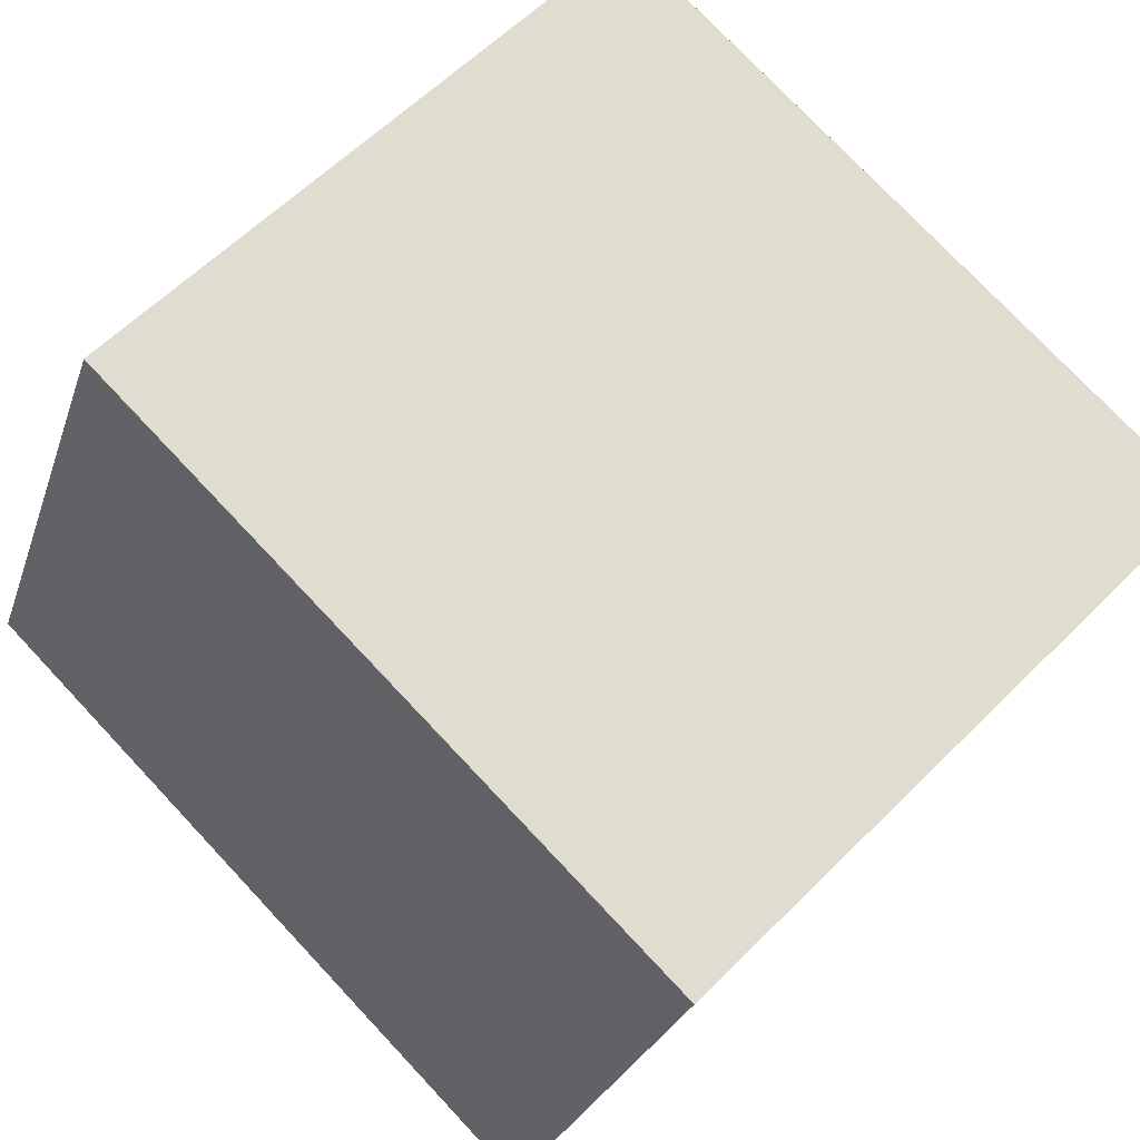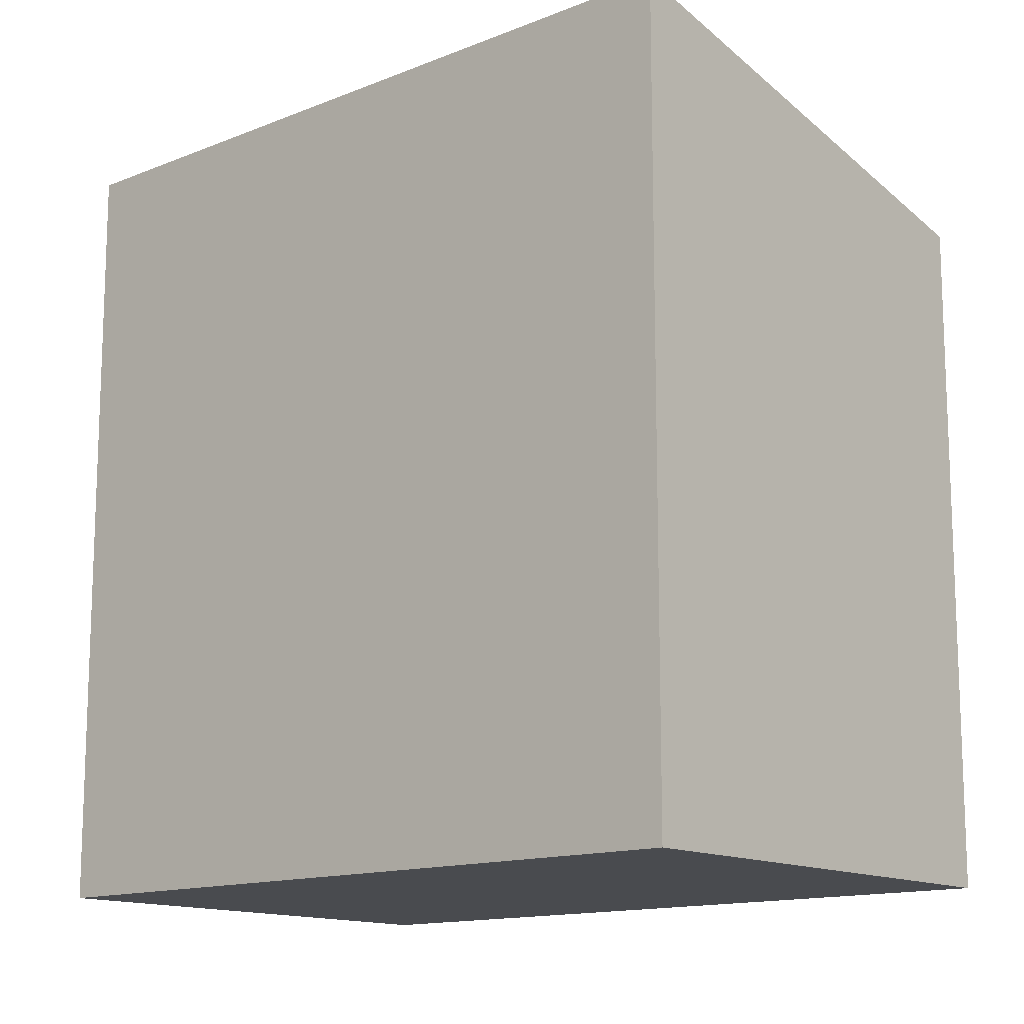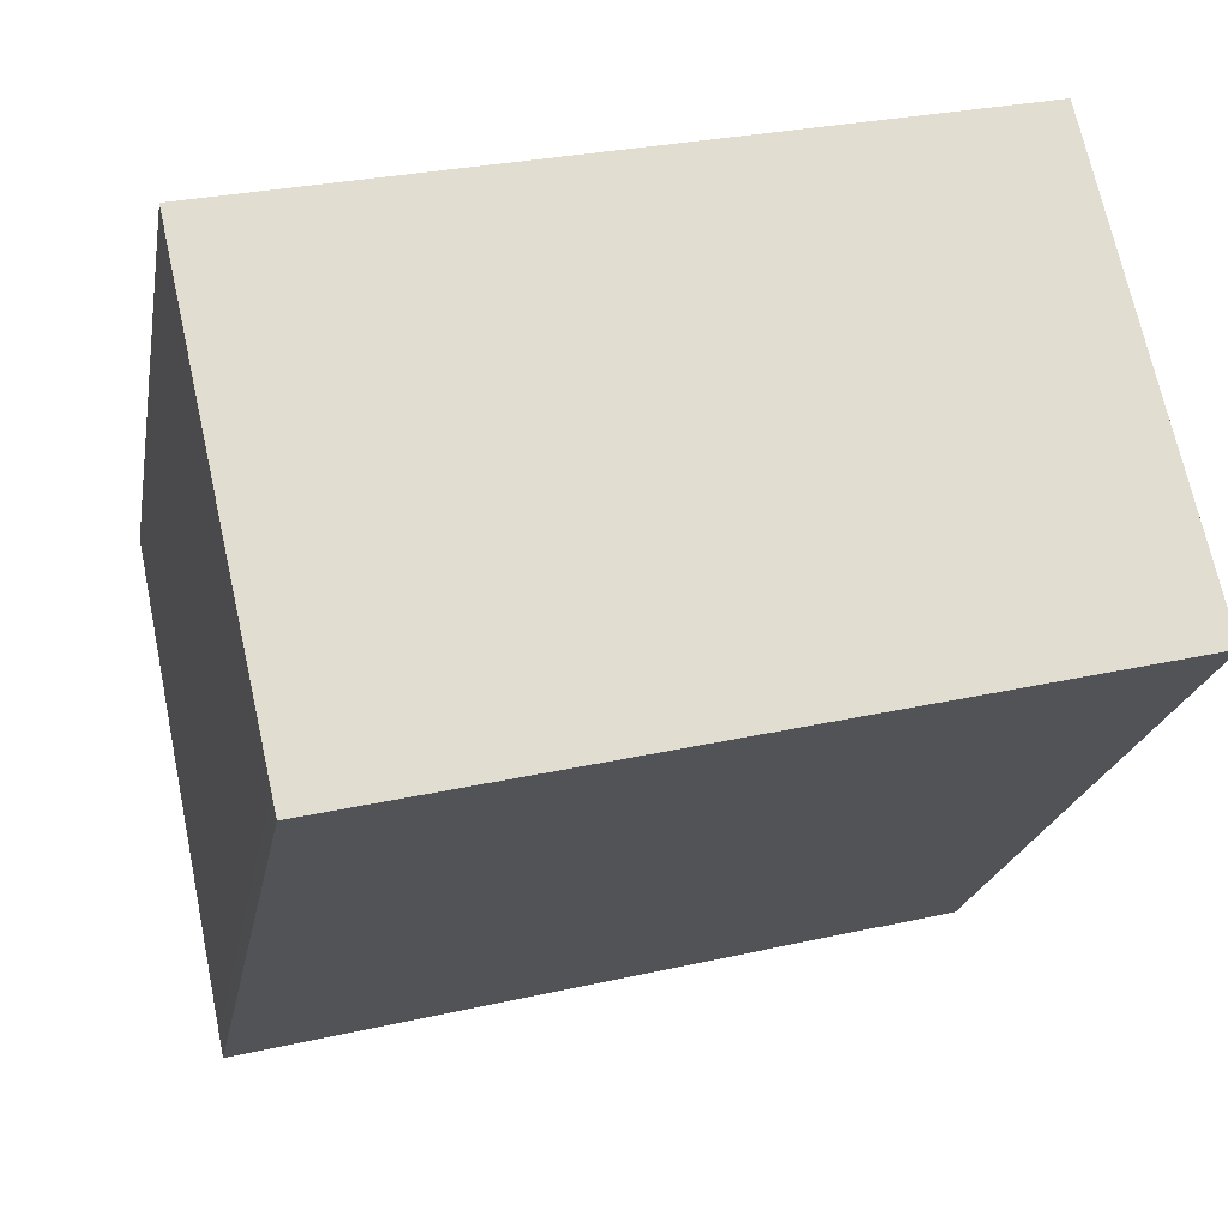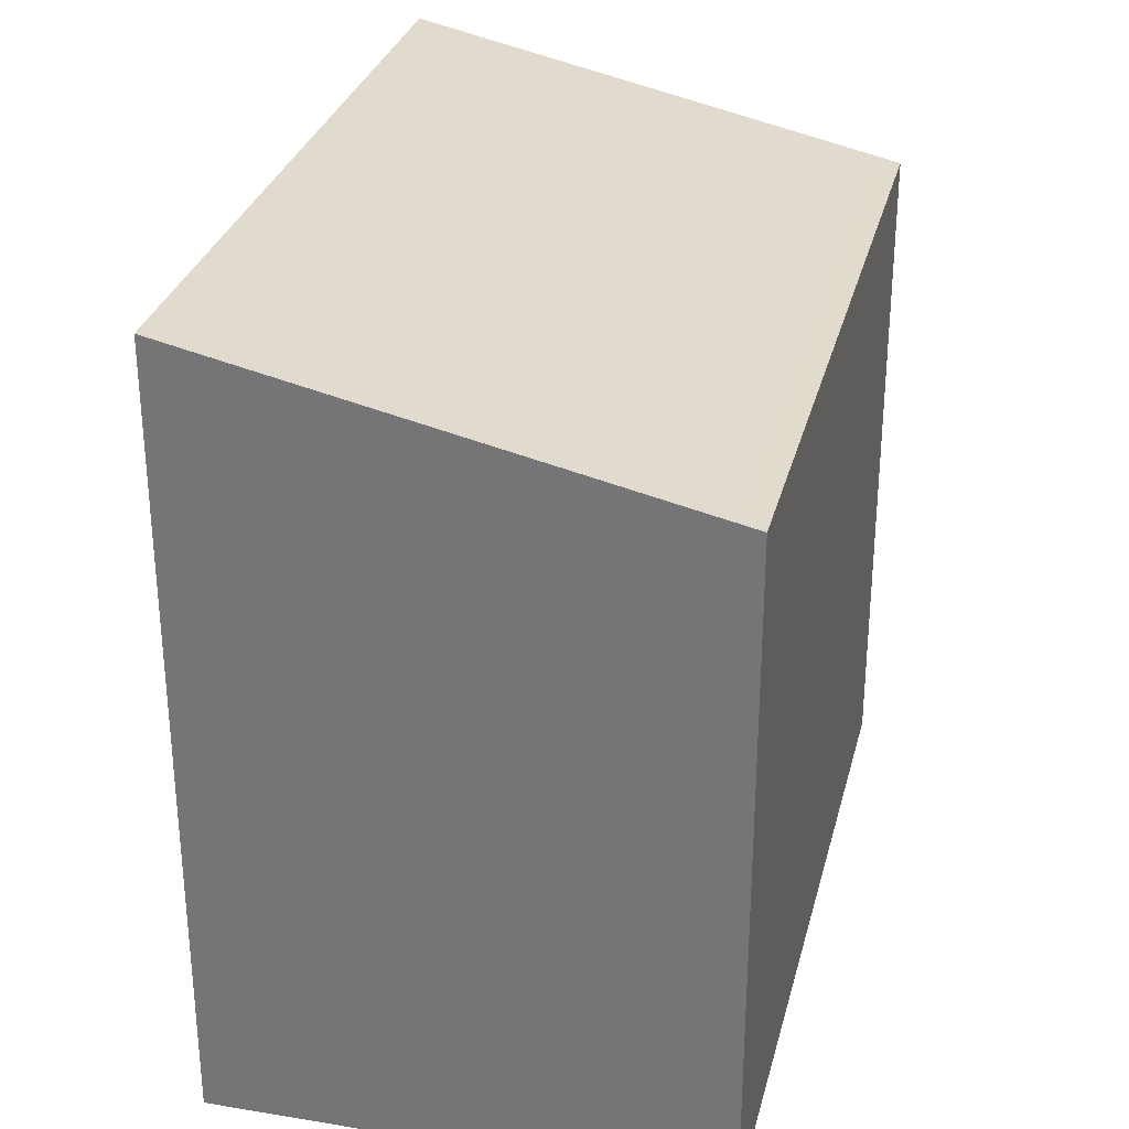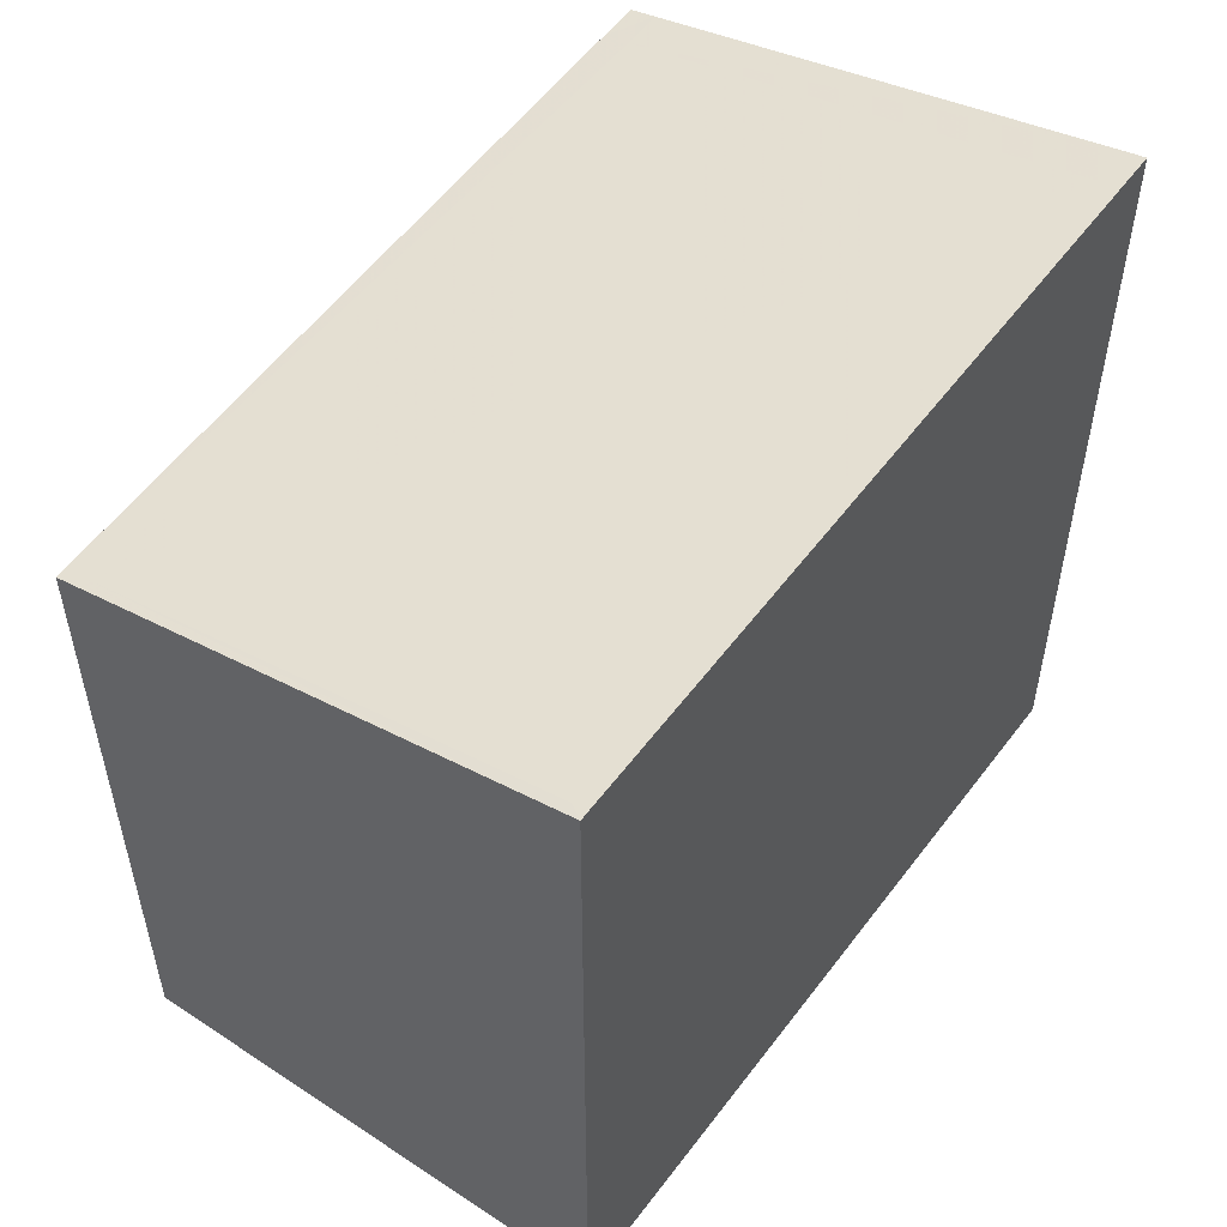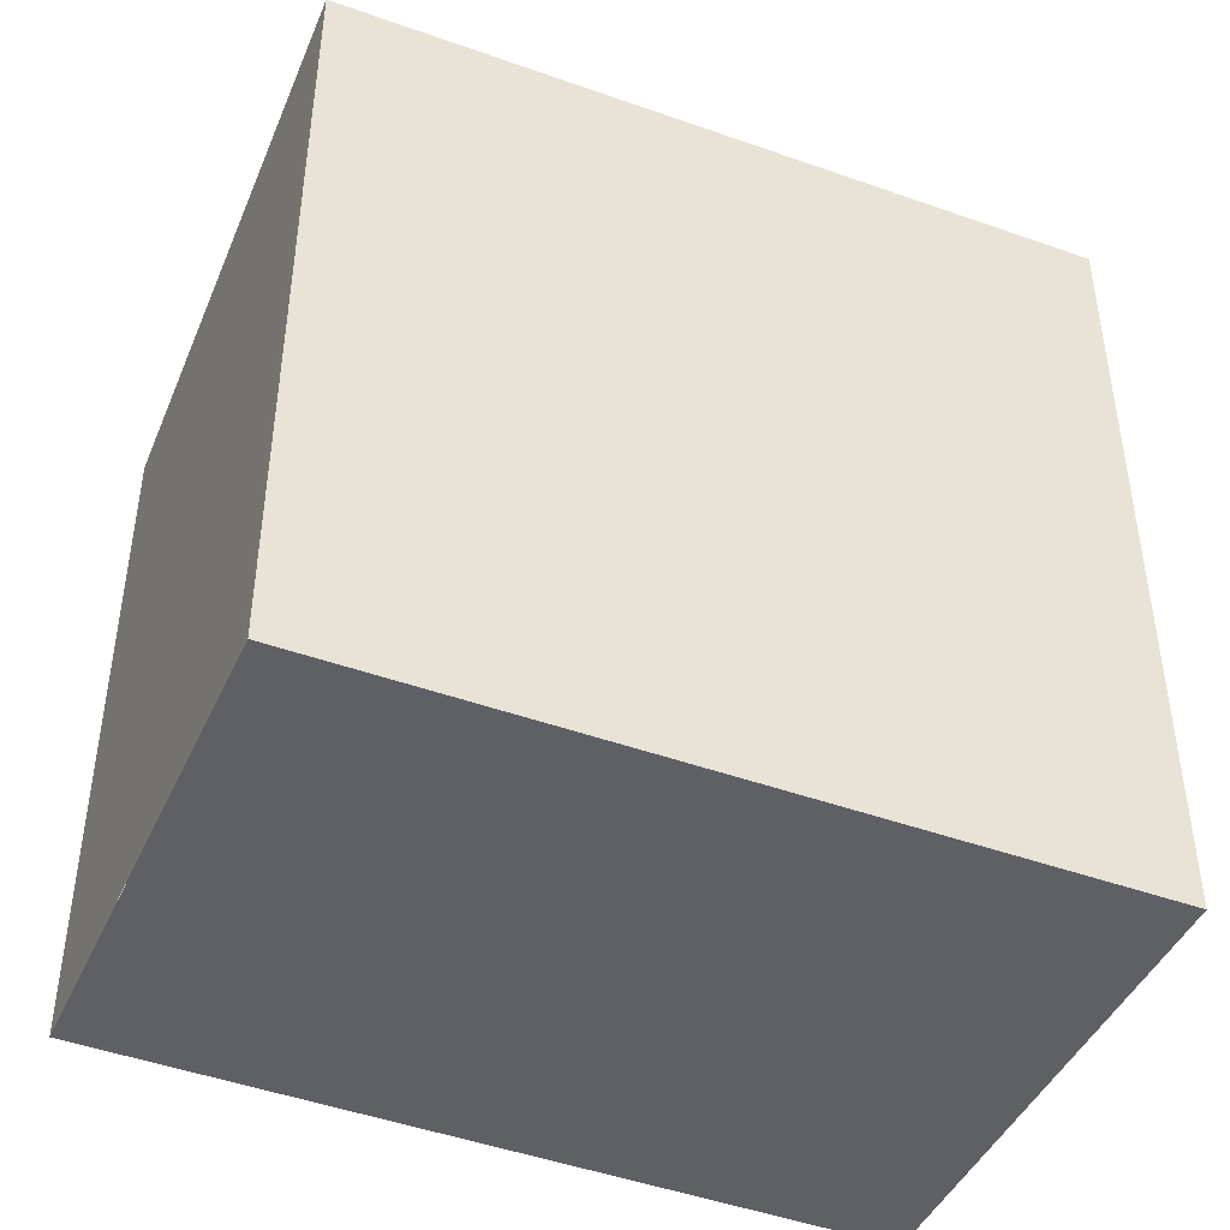
<metadata>
{"format":"obj","ext":"obj","renderer":"f3d","projection":"perspective","resolution":1024,"background":"white","views":[{"elev":60.6,"azim":44.6,"up":"+Y"},{"elev":-13.7,"azim":27.5,"up":"+Z"},{"elev":-21.2,"azim":170.0,"up":"+Y"},{"elev":31.0,"azim":90.7,"up":"+Z"},{"elev":54.4,"azim":-67.5,"up":"+Z"},{"elev":-44.9,"azim":-36.3,"up":"+Z"}]}
</metadata>
<code>
v -2496 -529 2.709
v -2493 -529.7 2.734
v -2493 -531.7 3.179
v -2496 -530.9 3.148
v -2493 -529.8 2.757
v -2496 -529.1 2.732
v -2496 -530.9 3.148
v -2496 -529.1 2.733
v -2496 -529 2.71
v -2496 -530.9 3.135
v -2496 -530.9 3.135
v -2493 -531.6 3.16
v -2493 -531.5 3.158
v -2493 -531.6 3.178
v -2493 -529.8 2.756
v -2493 -529.7 2.733
v -2496 -529 2.71
v -2496 -529 2.709
v -2496 -529 0
v -2496 -529 0
v -2493 -529.8 2.757
v -2493 -529.7 2.734
v -2493 -529.7 0
v -2493 -529.8 0
v -2493 -531.6 3.178
v -2493 -531.7 3.179
v -2493 -531.7 -4.441e-16
v -2493 -531.6 -4.441e-16
v -2496 -530.9 3.135
v -2496 -530.9 3.148
v -2496 -530.9 0
v -2496 -530.9 0
v -2493 -531.6 3.16
v -2493 -529.8 2.757
v -2493 -529.8 0
v -2493 -531.6 -4.441e-16
v -2496 -529 2.709
v -2496 -529.1 2.732
v -2496 -529.1 0
v -2496 -529 0
v -2496 -530.9 3.148
v -2496 -530.9 3.148
v -2496 -530.9 -4.441e-16
v -2496 -530.9 0
v -2493 -529.7 2.733
v -2496 -529 2.71
v -2496 -529 0
v -2493 -529.7 4.441e-16
v -2496 -529.1 2.732
v -2496 -530.9 3.135
v -2496 -530.9 0
v -2496 -529.1 0
v -2493 -531.7 3.179
v -2493 -531.6 3.16
v -2493 -531.6 -4.441e-16
v -2493 -531.7 -4.441e-16
v -2496 -530.9 3.148
v -2493 -531.6 3.178
v -2493 -531.6 -4.441e-16
v -2496 -530.9 -4.441e-16
v -2493 -529.7 2.734
v -2493 -529.7 2.733
v -2493 -529.7 4.441e-16
v -2493 -529.7 0
v -2496 -529 0
v -2493 -529.7 0
v -2493 -531.7 0
v -2496 -530.9 0
f 15 8 9 16
f 13 10 8 15
f 11 6 8 10
f 8 6 1 9
f 10 7 4 11
f 14 7 10 13
f 13 12 3 14
f 15 5 12 13
f 16 2 5 15
f 18 19 20 17
f 22 23 24 21
f 26 27 28 25
f 30 31 32 29
f 34 35 36 33
f 38 39 40 37
f 42 43 44 41
f 46 47 48 45
f 50 51 52 49
f 54 55 56 53
f 58 59 60 57
f 62 63 64 61
f 66 67 68 65

</code>
